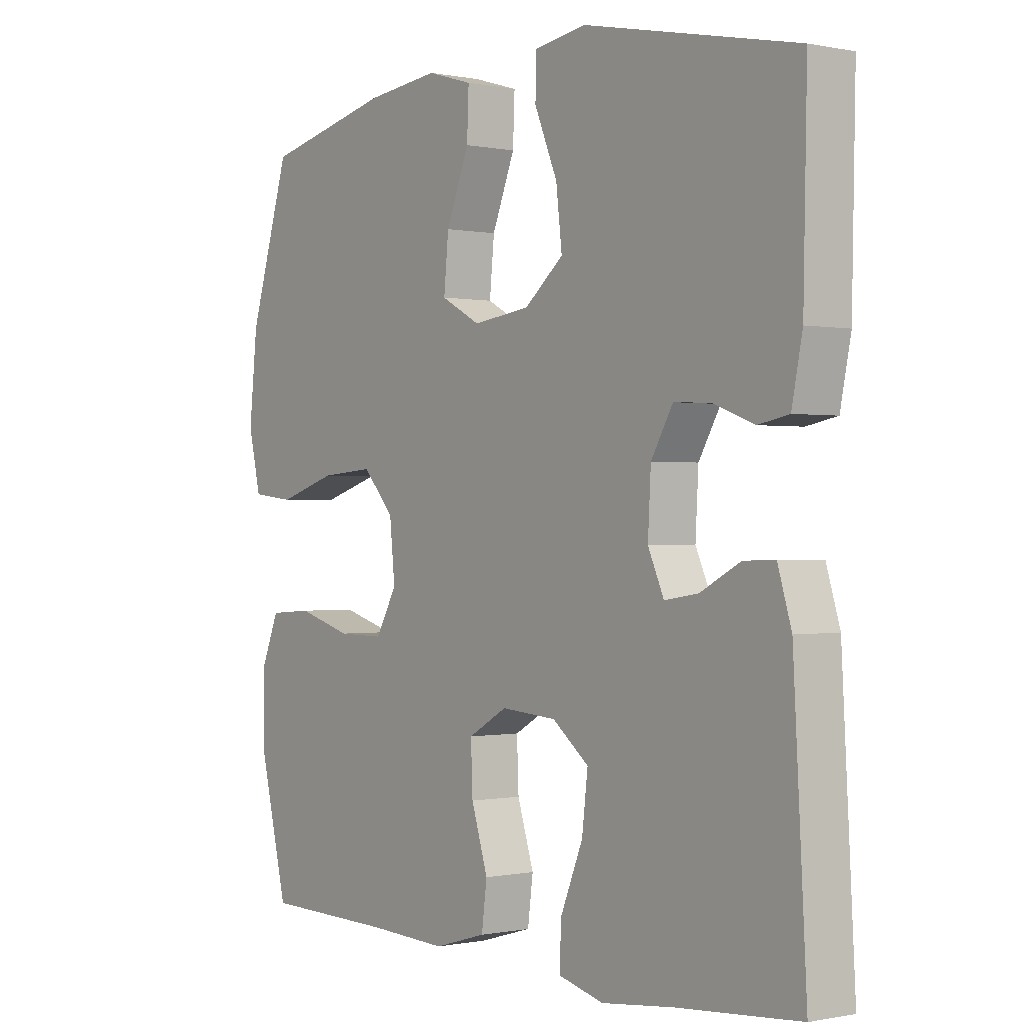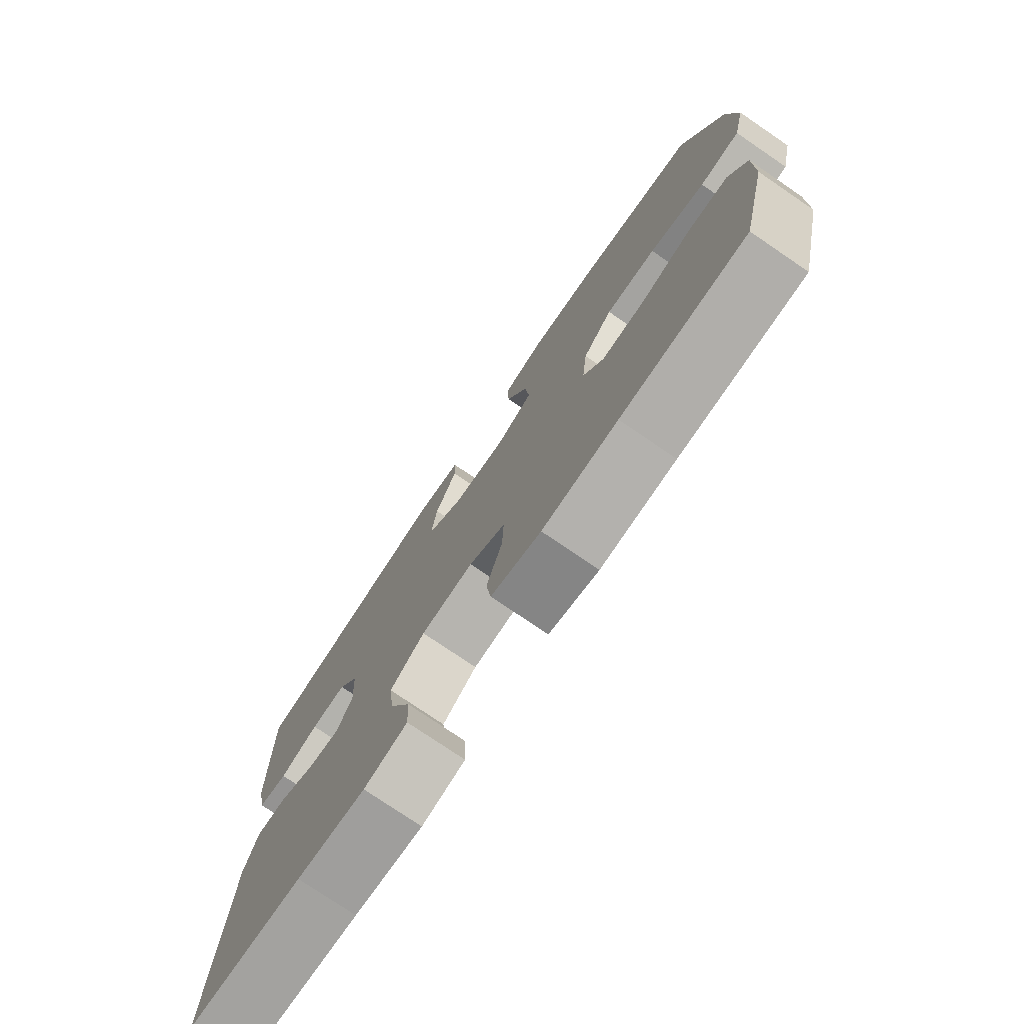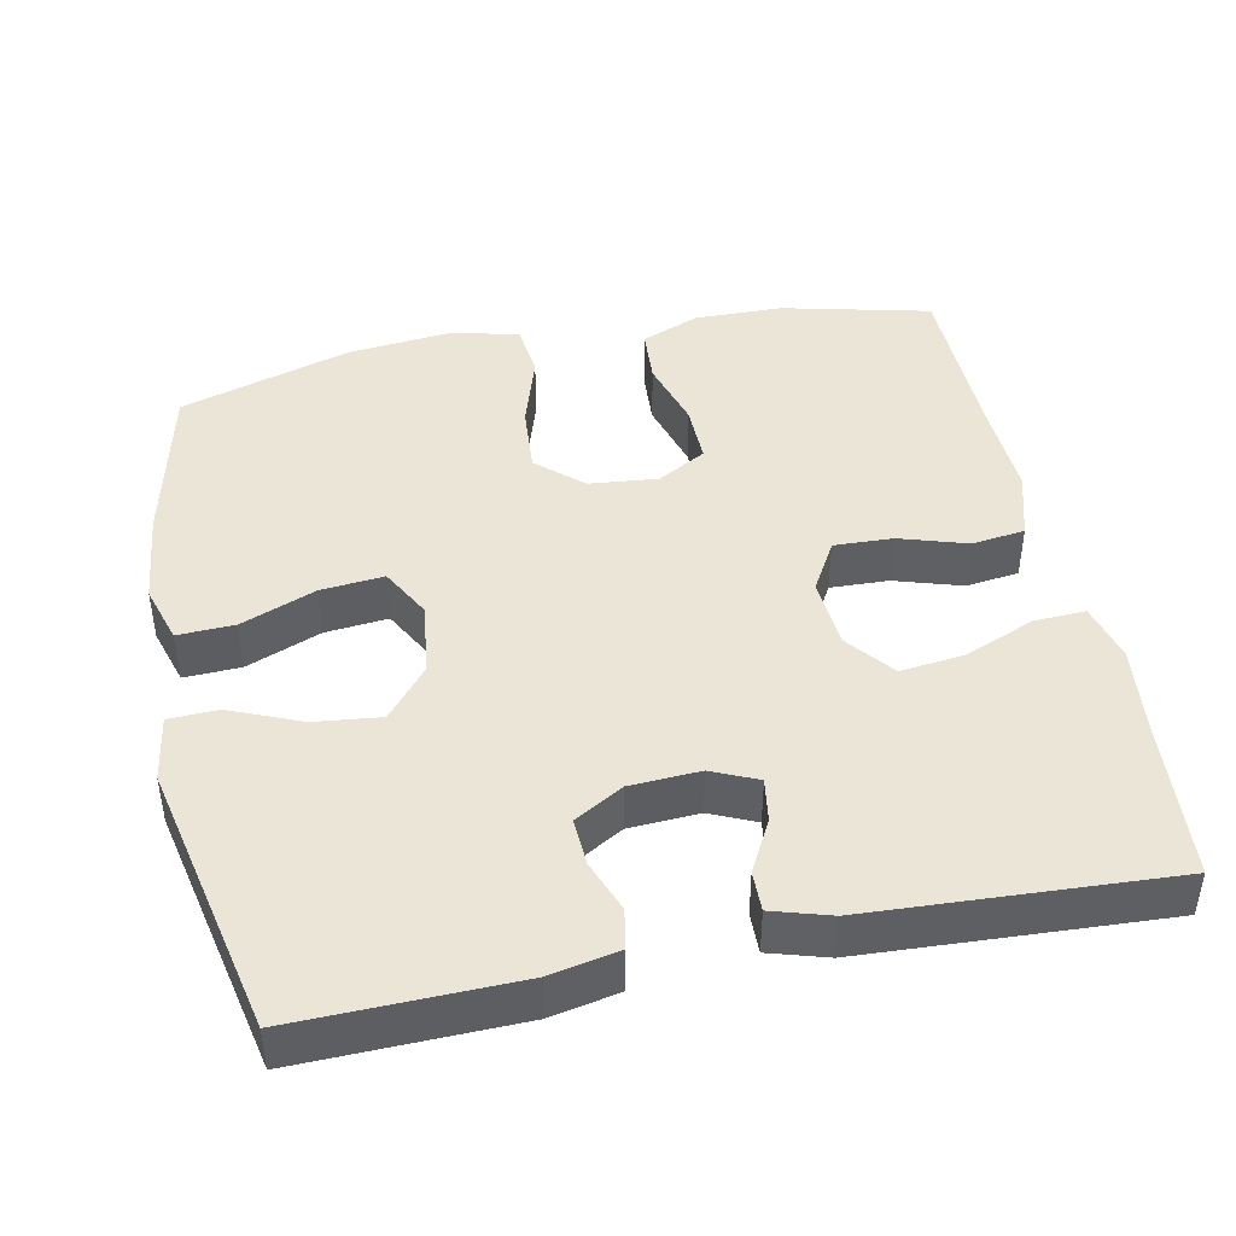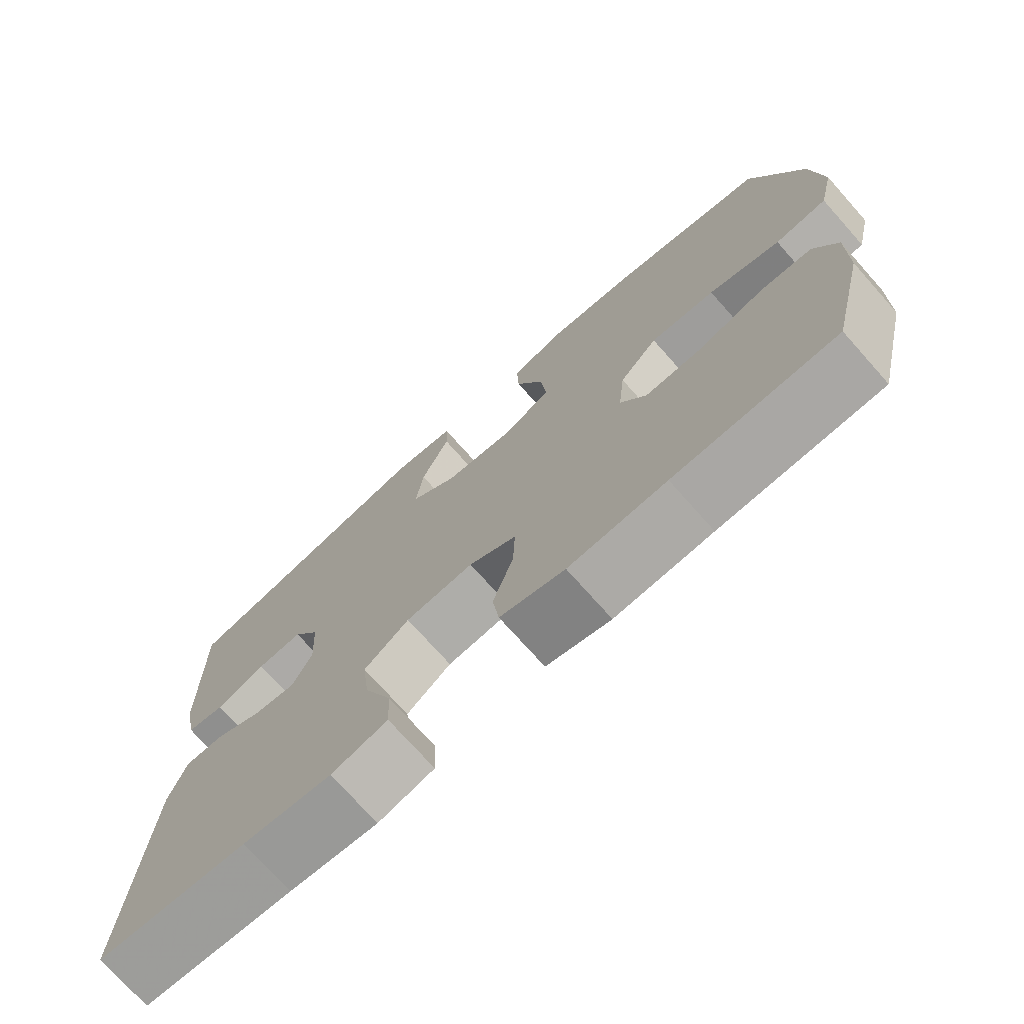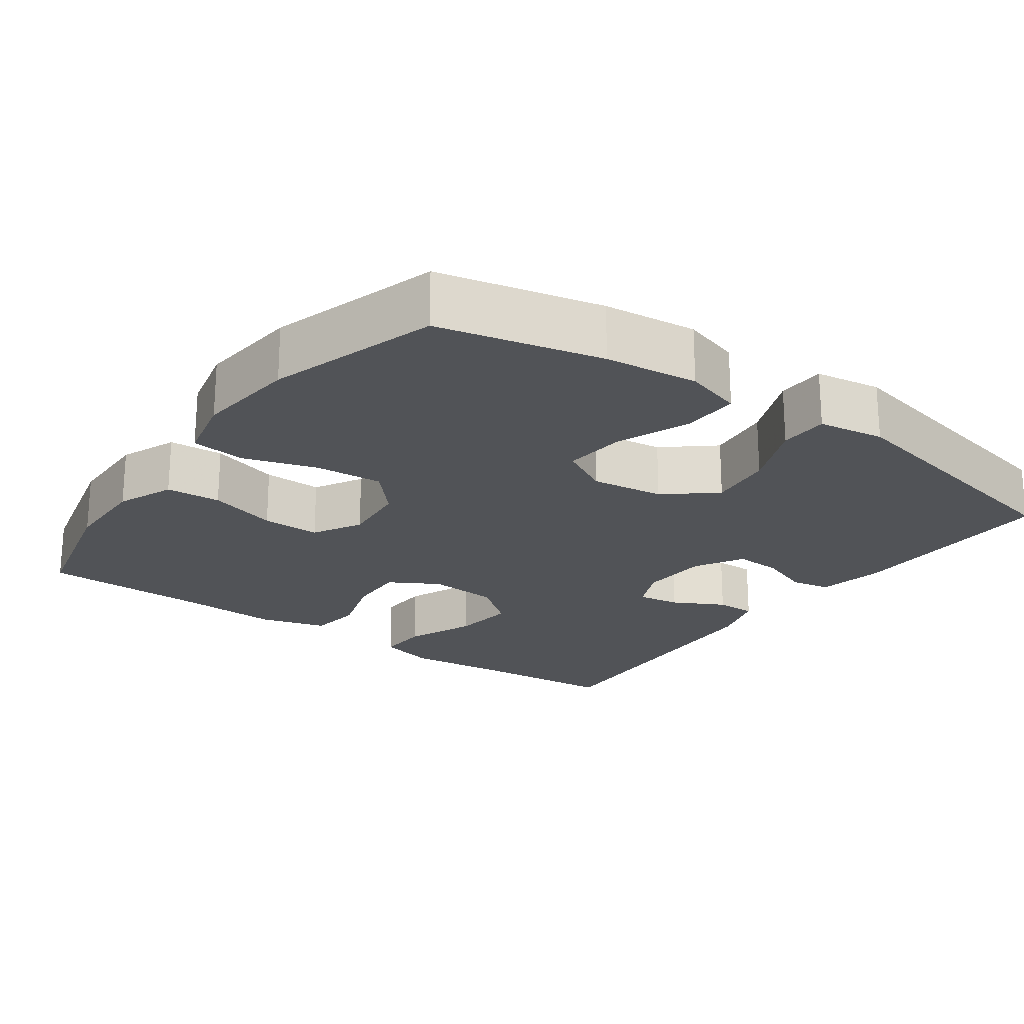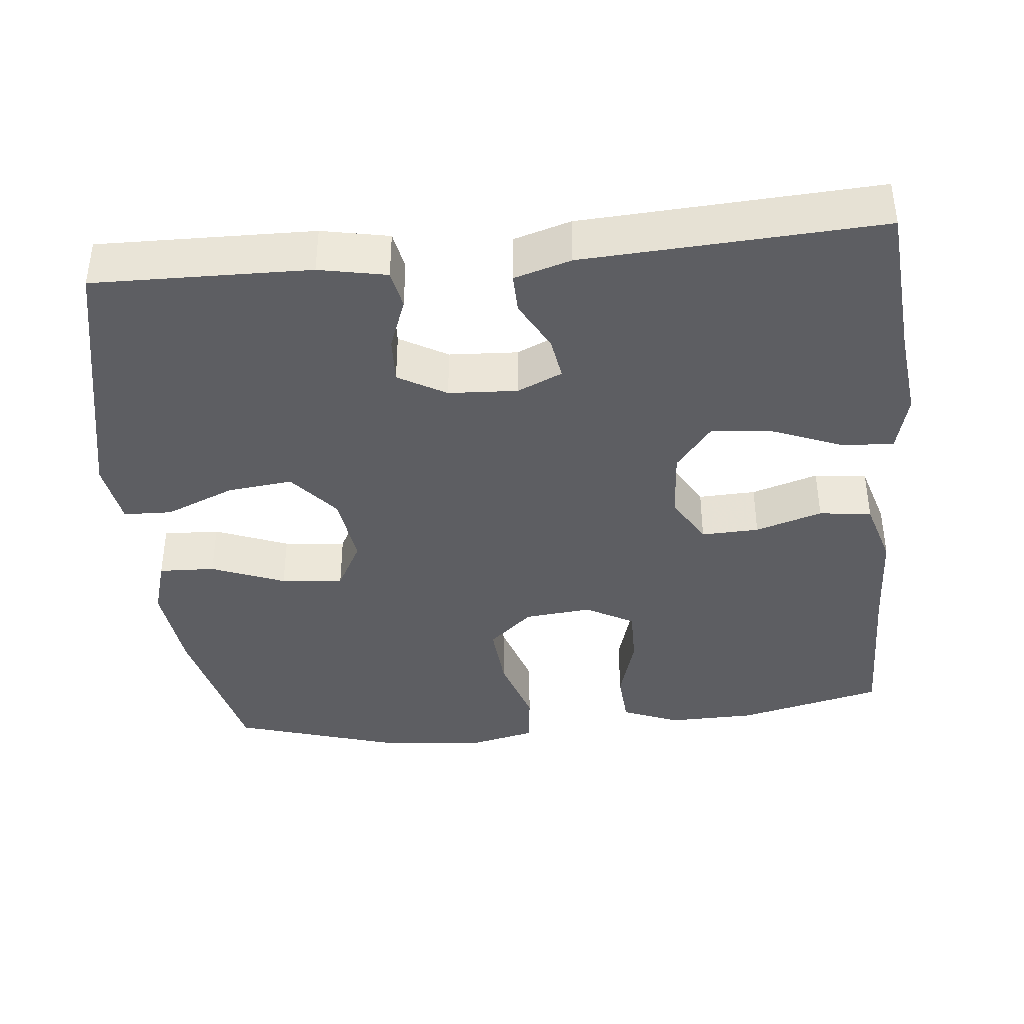
<metadata>
{"format":"obj","ext":"obj","renderer":"f3d","projection":"perspective","resolution":1024,"background":"white","views":[{"elev":-0.2,"azim":52.5,"up":"+Z"},{"elev":-76.9,"azim":-124.2,"up":"+Z"},{"elev":44.0,"azim":78.3,"up":"+Y"},{"elev":-74.0,"azim":-138.3,"up":"+Z"},{"elev":-21.9,"azim":-35.7,"up":"+Y"},{"elev":-39.4,"azim":95.8,"up":"+Y"}]}
</metadata>
<code>
v -0.5 0.07 -0.5
v -0.547 0.07 -0.305
v -0.549 0.07 -0.188
v -0.518 0.07 -0.112
v -0.445 0.07 -0.107
v -0.353 0.07 -0.134
v -0.275 0.07 -0.135
v -0.239 0.07 -0.071
v -0.248 0.07 0.019
v -0.301 0.07 0.078
v -0.391 0.07 0.071
v -0.49 0.07 0.04
v -0.562 0.07 0.048
v -0.583 0.07 0.139
v -0.569 0.07 0.275
v -0.5 0.07 0.5
v -0.283 0.07 0.55
v -0.159 0.07 0.564
v -0.082 0.07 0.541
v -0.085 0.07 0.466
v -0.124 0.07 0.368
v -0.132 0.07 0.285
v -0.065 0.07 0.249
v 0.032 0.07 0.262
v 0.098 0.07 0.317
v 0.088 0.07 0.404
v 0.049 0.07 0.497
v 0.051 0.07 0.562
v 0.139 0.07 0.576
v 0.5 0.07 0.5
v 0.494 0.07 0.212
v 0.476 0.07 0.122
v 0.424 0.07 0.112
v 0.355 0.07 0.138
v 0.292 0.07 0.141
v 0.255 0.07 0.077
v 0.25 0.07 -0.015
v 0.277 0.07 -0.075
v 0.334 0.07 -0.066
v 0.402 0.07 -0.03
v 0.455 0.07 -0.029
v 0.478 0.07 -0.105
v 0.5 0.07 -0.5
v 0.293 0.07 -0.517
v 0.171 0.07 -0.531
v 0.094 0.07 -0.511
v 0.097 0.07 -0.443
v 0.135 0.07 -0.35
v 0.145 0.07 -0.266
v 0.083 0.07 -0.217
v -0.011 0.07 -0.21
v -0.077 0.07 -0.248
v -0.074 0.07 -0.325
v -0.046 0.07 -0.414
v -0.055 0.07 -0.484
v -0.144 0.07 -0.51
v -0.278 0.07 -0.504
v -0.5 0 -0.5
v -0.547 0 -0.305
v -0.549 0 -0.188
v -0.518 0 -0.112
v -0.445 0 -0.107
v -0.353 0 -0.134
v -0.275 0 -0.135
v -0.239 0 -0.071
v -0.248 0 0.019
v -0.301 0 0.078
v -0.391 0 0.071
v -0.49 0 0.04
v -0.562 0 0.048
v -0.583 0 0.139
v -0.569 0 0.275
v -0.5 0 0.5
v -0.283 0 0.55
v -0.159 0 0.564
v -0.082 0 0.541
v -0.085 0 0.466
v -0.124 0 0.368
v -0.132 0 0.285
v -0.065 0 0.249
v 0.032 0 0.262
v 0.098 0 0.317
v 0.088 0 0.404
v 0.049 0 0.497
v 0.051 0 0.562
v 0.139 0 0.576
v 0.5 0 0.5
v 0.494 0 0.212
v 0.476 0 0.122
v 0.424 0 0.112
v 0.355 0 0.138
v 0.292 0 0.141
v 0.255 0 0.077
v 0.25 0 -0.015
v 0.277 0 -0.075
v 0.334 0 -0.066
v 0.402 0 -0.03
v 0.455 0 -0.029
v 0.478 0 -0.105
v 0.5 0 -0.5
v 0.293 0 -0.517
v 0.171 0 -0.531
v 0.094 0 -0.511
v 0.097 0 -0.443
v 0.135 0 -0.35
v 0.145 0 -0.266
v 0.083 0 -0.217
v -0.011 0 -0.21
v -0.077 0 -0.248
v -0.074 0 -0.325
v -0.046 0 -0.414
v -0.055 0 -0.484
v -0.144 0 -0.51
v -0.278 0 -0.504
f 54 55 56 57
f 53 54 57 1
f 52 53 1 2
f 51 52 2 3
f 45 46 47 48
f 44 45 48 49
f 43 44 49
f 42 43 49 50
f 39 40 41 42
f 38 39 42 50
f 31 32 33 34
f 31 34 35
f 30 31 35
f 29 30 35
f 26 27 28 29
f 25 26 29 35
f 24 25 35 36
f 18 19 20 21
f 18 21 22
f 17 18 22
f 16 17 22
f 15 16 22
f 14 15 22 23
f 11 12 13 14
f 10 11 14 23
f 3 4 5 6
f 51 3 6 7
f 37 38 50 51
f 37 51 7 8
f 36 37 8 9
f 23 24 36
f 9 10 23 36
f 114 113 112 111
f 58 114 111 110
f 59 58 110 109
f 60 59 109 108
f 105 104 103 102
f 106 105 102 101
f 106 101 100
f 107 106 100 99
f 99 98 97 96
f 107 99 96 95
f 91 90 89 88
f 92 91 88
f 92 88 87
f 92 87 86
f 86 85 84 83
f 92 86 83 82
f 93 92 82 81
f 78 77 76 75
f 79 78 75
f 79 75 74
f 79 74 73
f 79 73 72
f 80 79 72 71
f 71 70 69 68
f 80 71 68 67
f 63 62 61 60
f 64 63 60 108
f 108 107 95 94
f 65 64 108 94
f 66 65 94 93
f 93 81 80
f 93 80 67 66
f 1 58 59 2
f 2 59 60 3
f 3 60 61 4
f 4 61 62 5
f 5 62 63 6
f 6 63 64 7
f 7 64 65 8
f 8 65 66 9
f 9 66 67 10
f 10 67 68 11
f 11 68 69 12
f 12 69 70 13
f 13 70 71 14
f 14 71 72 15
f 15 72 73 16
f 16 73 74 17
f 17 74 75 18
f 18 75 76 19
f 19 76 77 20
f 20 77 78 21
f 21 78 79 22
f 22 79 80 23
f 23 80 81 24
f 24 81 82 25
f 25 82 83 26
f 26 83 84 27
f 27 84 85 28
f 28 85 86 29
f 29 86 87 30
f 30 87 88 31
f 31 88 89 32
f 32 89 90 33
f 33 90 91 34
f 34 91 92 35
f 35 92 93 36
f 36 93 94 37
f 37 94 95 38
f 38 95 96 39
f 39 96 97 40
f 40 97 98 41
f 41 98 99 42
f 42 99 100 43
f 43 100 101 44
f 44 101 102 45
f 45 102 103 46
f 46 103 104 47
f 47 104 105 48
f 48 105 106 49
f 49 106 107 50
f 50 107 108 51
f 51 108 109 52
f 52 109 110 53
f 53 110 111 54
f 54 111 112 55
f 55 112 113 56
f 56 113 114 57
f 57 114 58 1

</code>
